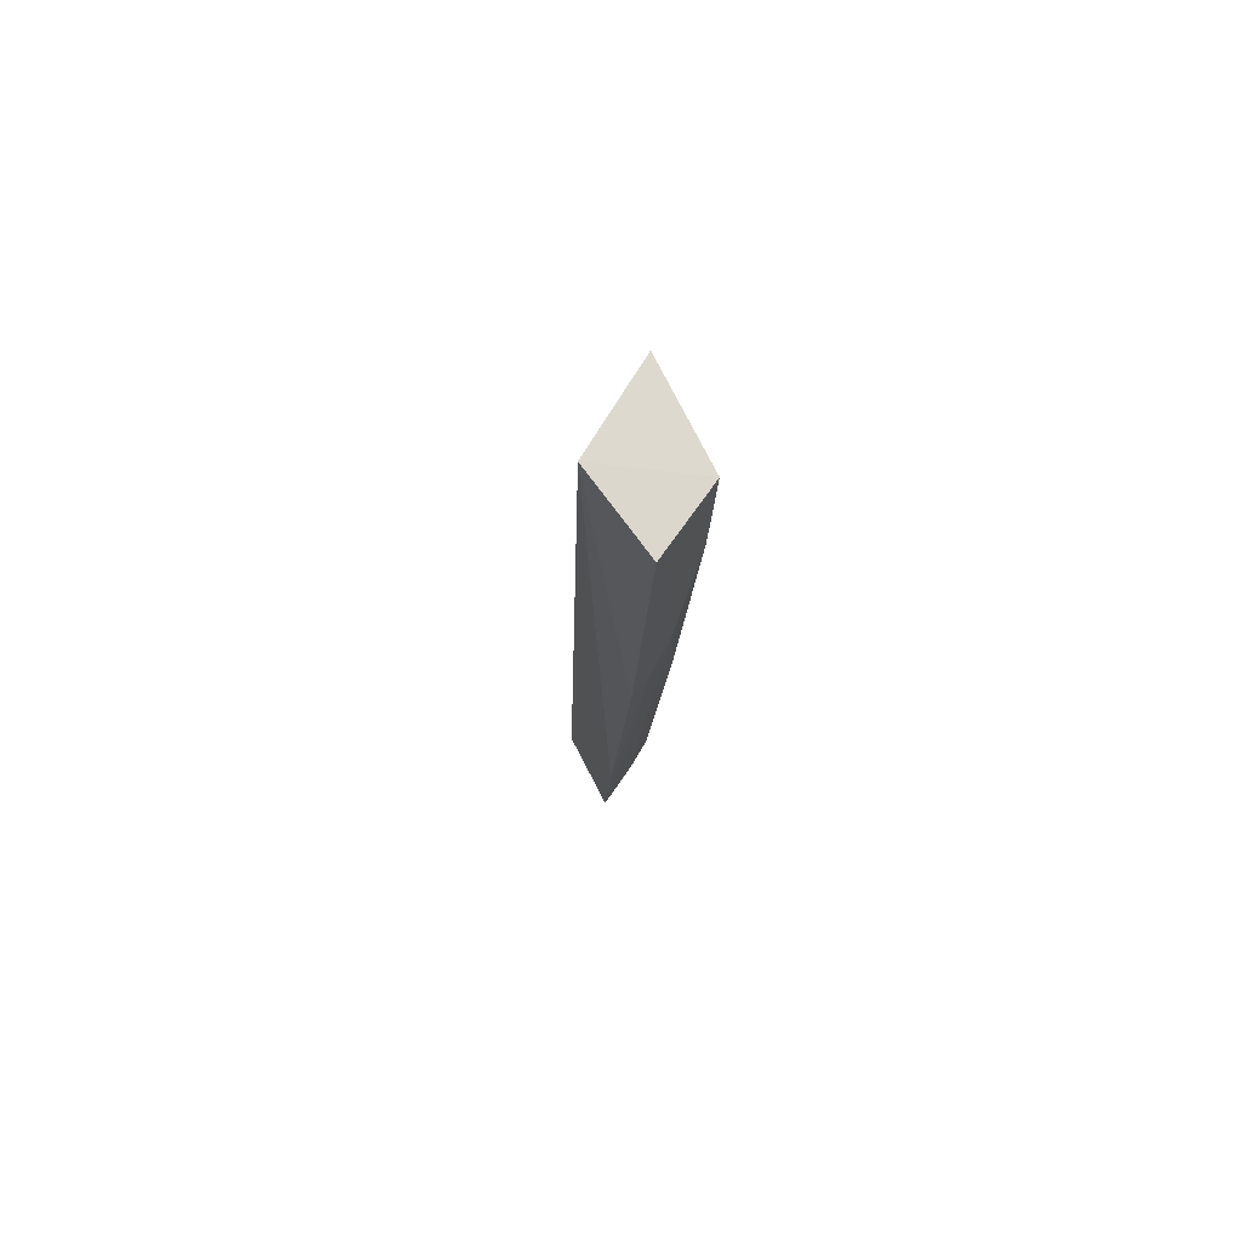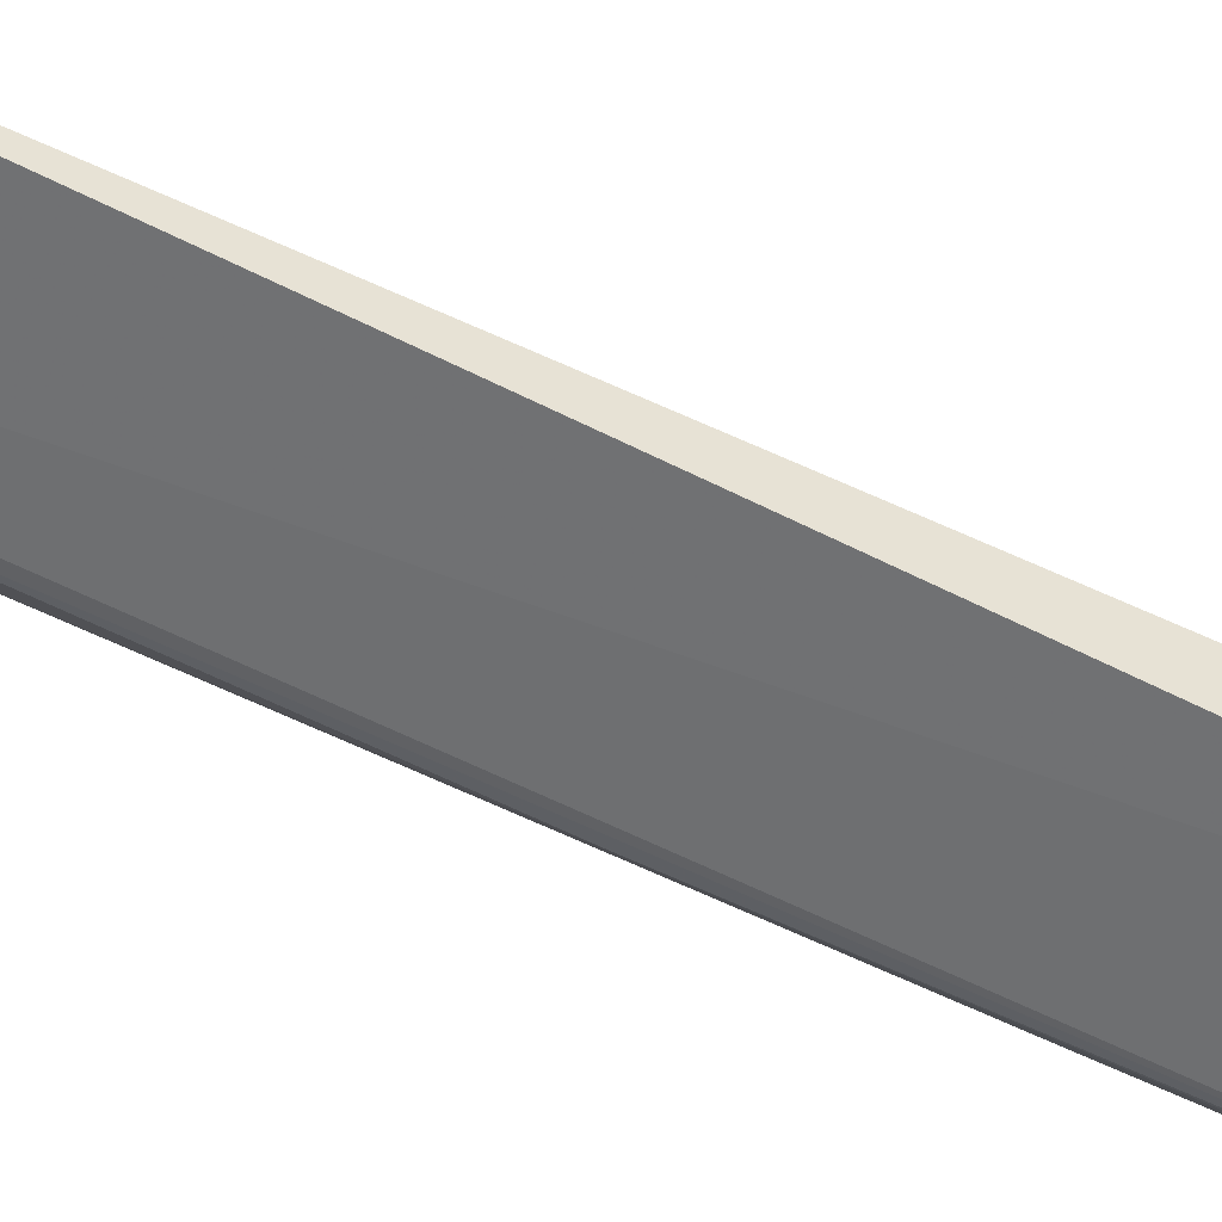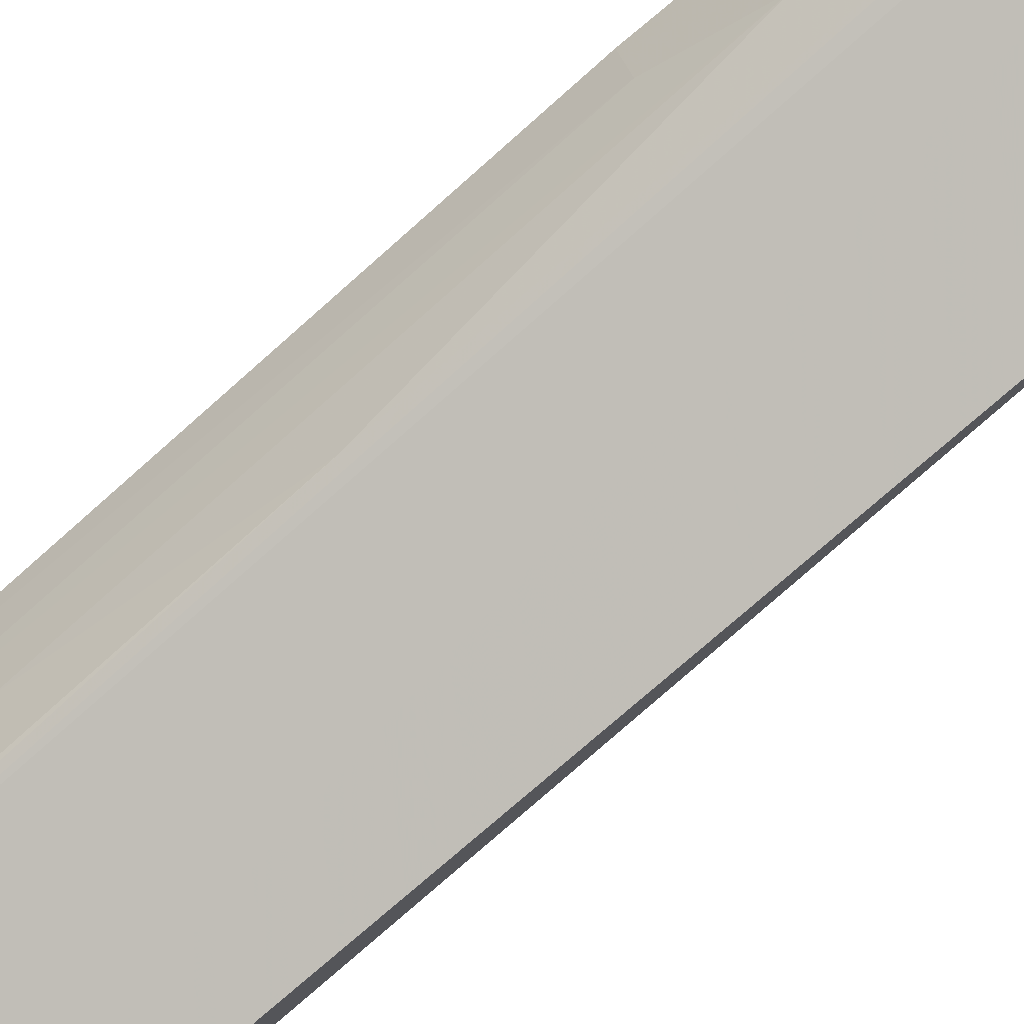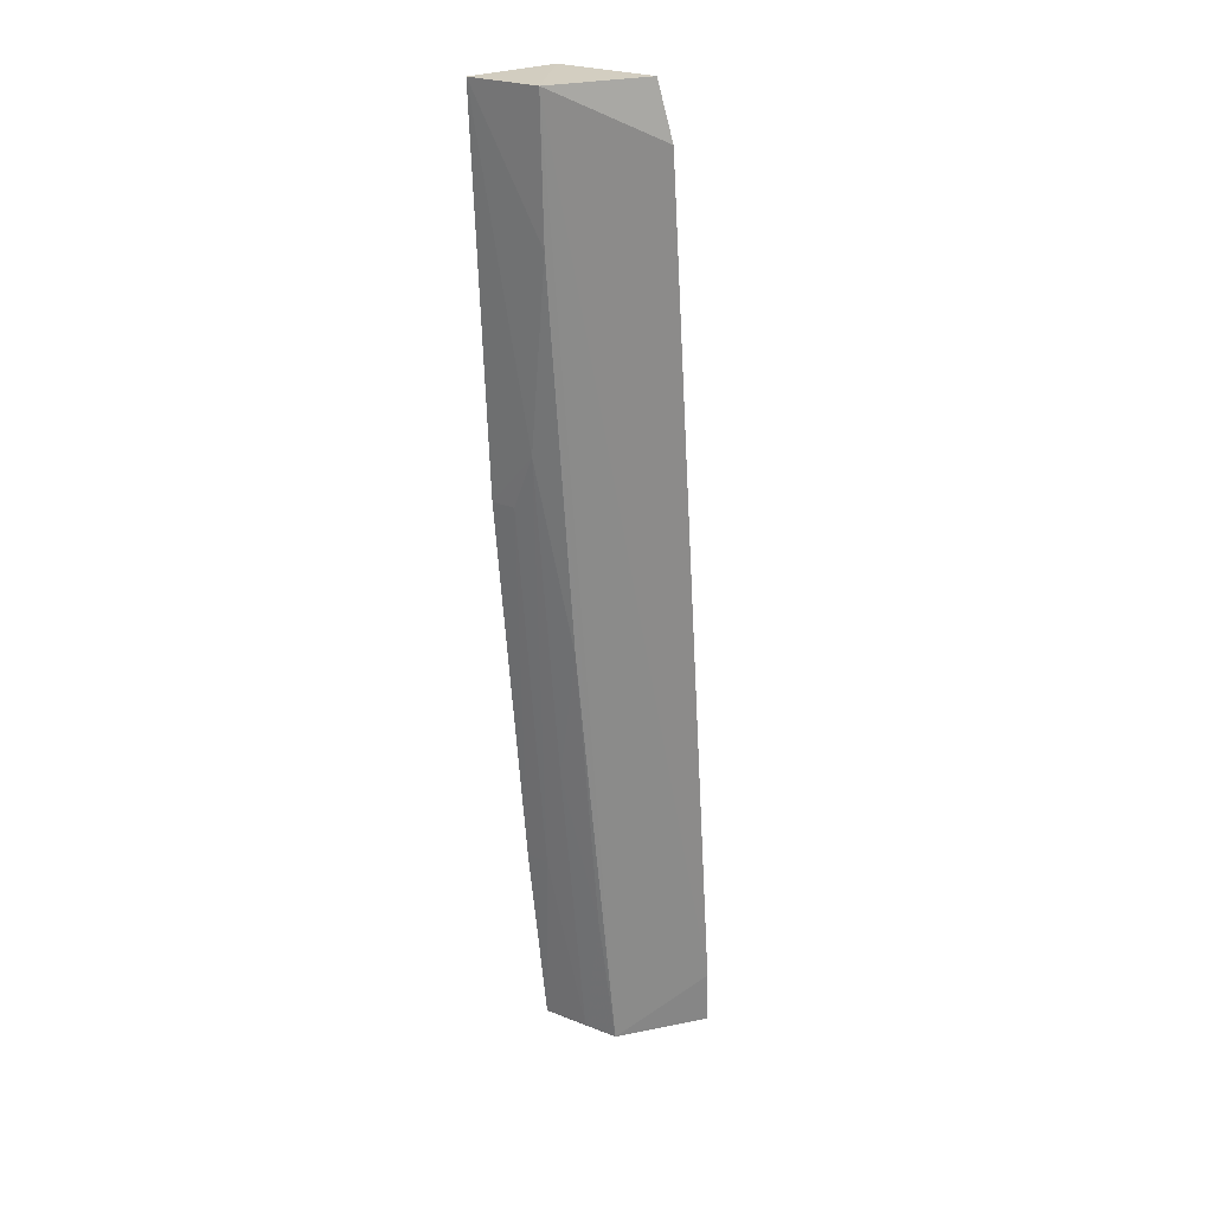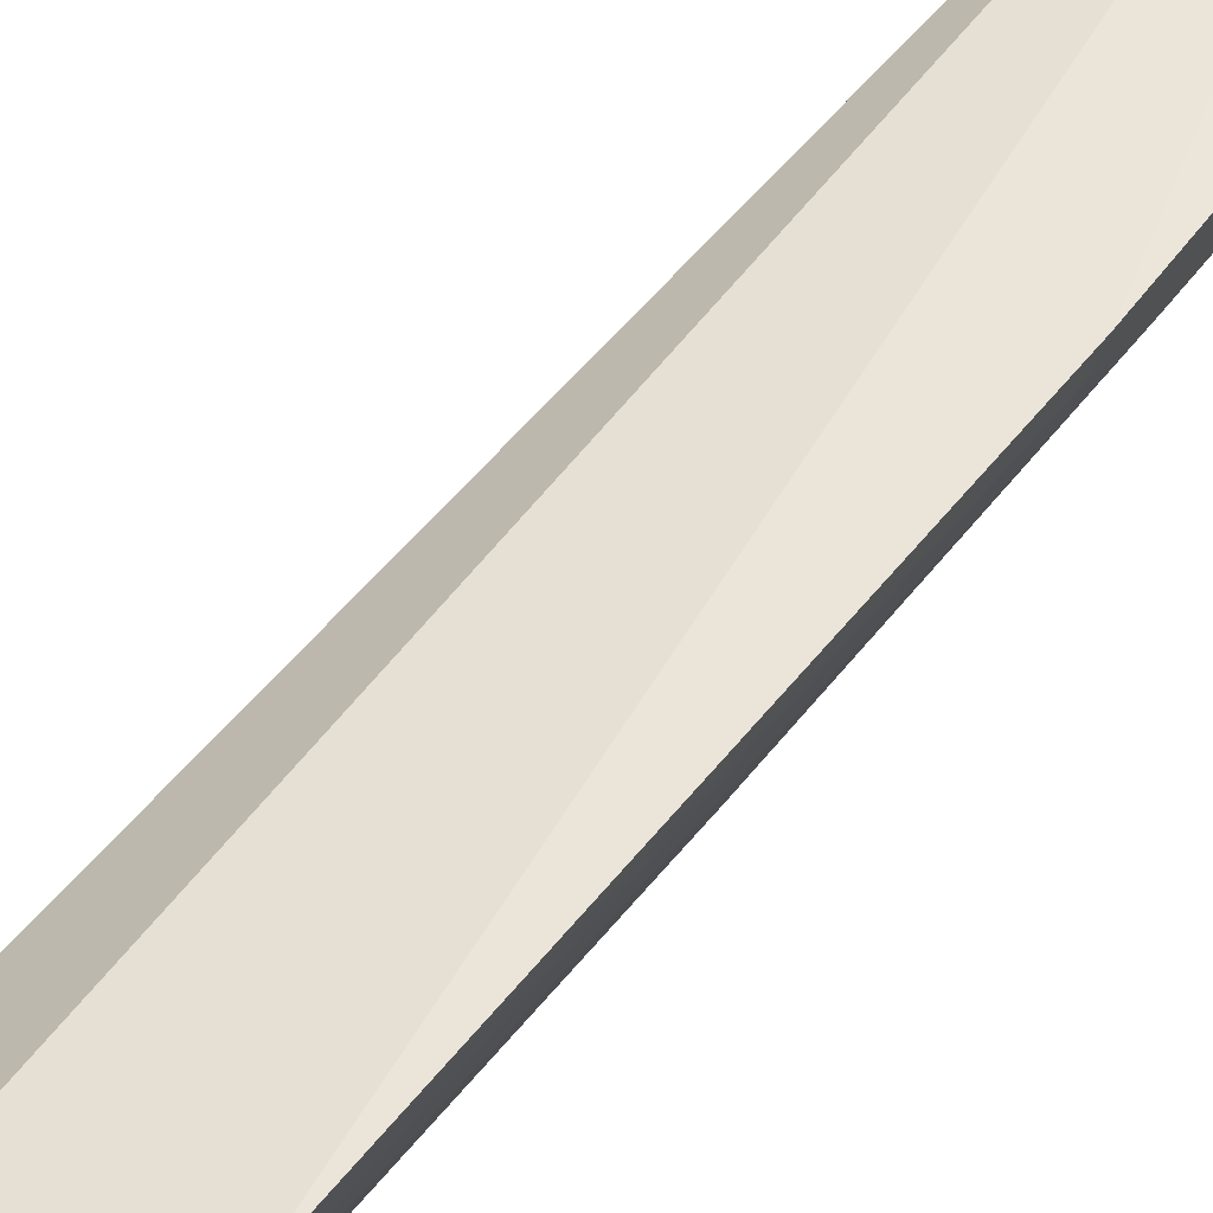
<metadata>
{"format":"obj","ext":"obj","renderer":"f3d","projection":"perspective","resolution":1024,"background":"white","views":[{"elev":72.3,"azim":-124.0,"up":"+Z"},{"elev":-67.8,"azim":60.1,"up":"+Y"},{"elev":-78.6,"azim":-53.0,"up":"+Y"},{"elev":25.1,"azim":-33.9,"up":"+Z"},{"elev":45.8,"azim":-150.8,"up":"+Y"}]}
</metadata>
<code>
v -0.2557 -0.0147 0.09824
v -0.2137 0.007787 -0.4131
v -0.2835 0.04032 0.1294
v -0.3335 0.03848 0.1292
v -0.278 -0.001592 -0.3997
v -0.296 0.04085 -0.4001
v -0.2609 -0.008347 0.1291
v -0.2232 -0.01394 -0.402
v -0.3189 -0.0002842 0.1297
v -0.2504 0.03522 -0.4017
v -0.3233 0.04183 -0.08199
v -0.2248 -0.01509 -0.3716
v -0.3059 0.0426 -0.2939
v -0.3163 0.01489 -0.05109
v -0.3166 0.0007219 0.05408
v -0.3189 0.02816 -0.08161
v -0.2864 0.01584 -0.3989
v -0.3011 0.0008673 -0.1571
v -0.3015 0.02992 -0.2935
v -0.2867 0.001624 -0.3238
v -0.3012 0.01597 -0.2329
f 6 2 5
f 7 1 2
f 7 2 3
f 8 5 2
f 9 1 7
f 9 7 3
f 9 3 4
f 10 3 2
f 10 2 6
f 11 4 3
f 12 8 2
f 12 2 1
f 12 5 8
f 12 9 5
f 12 1 9
f 13 10 6
f 13 3 10
f 13 11 3
f 14 4 11
f 15 9 4
f 15 4 14
f 15 5 9
f 16 14 11
f 16 11 13
f 17 6 5
f 18 15 14
f 18 5 15
f 19 16 13
f 19 13 6
f 19 6 17
f 19 14 16
f 20 17 5
f 20 5 18
f 21 18 14
f 21 20 18
f 21 17 20
f 21 19 17
f 21 14 19

</code>
